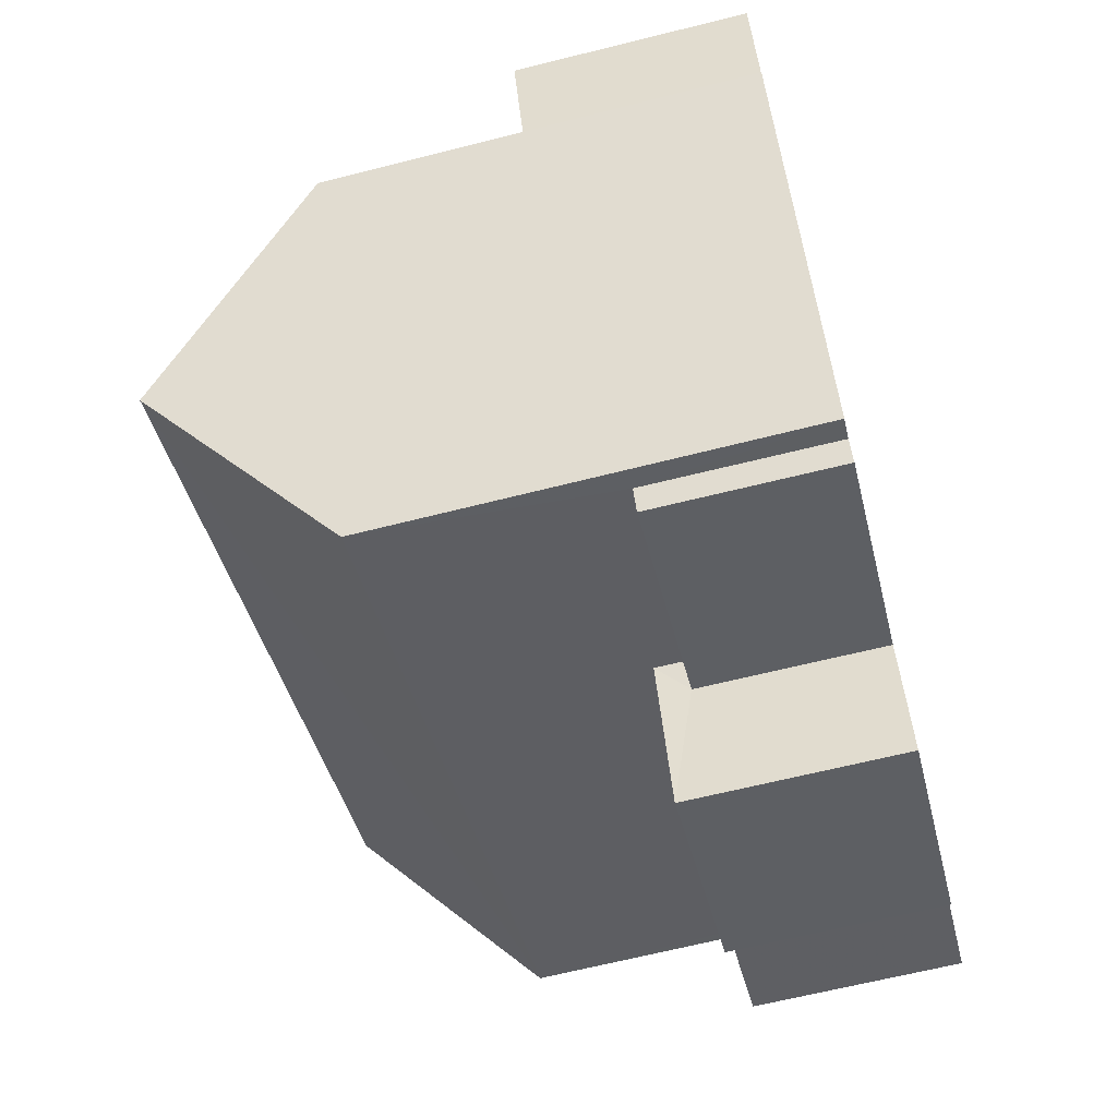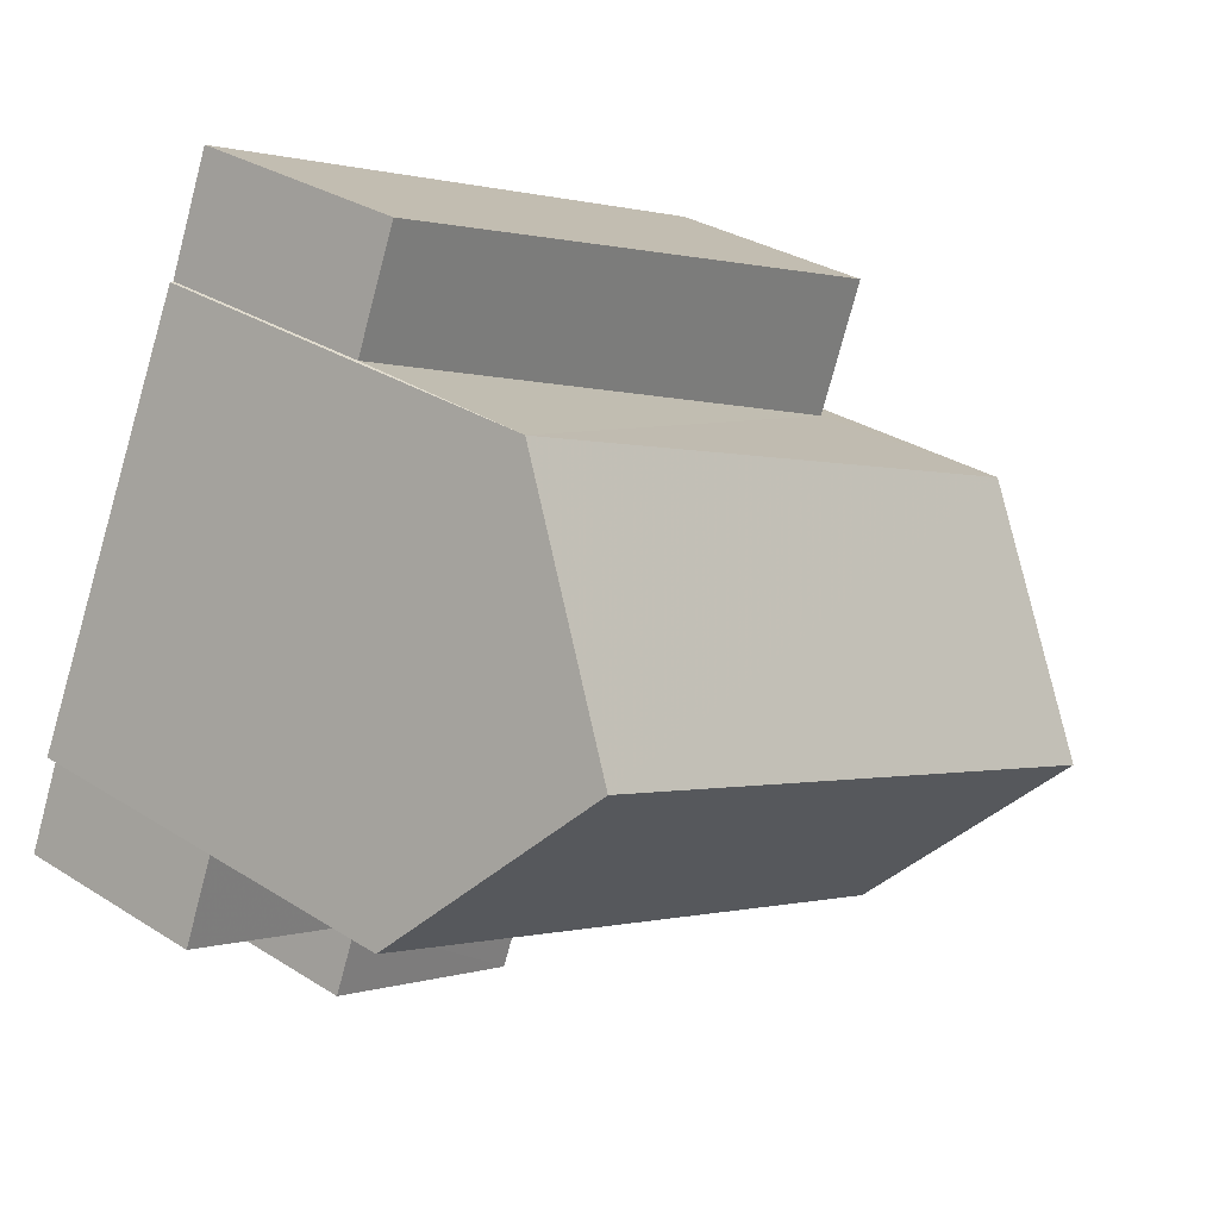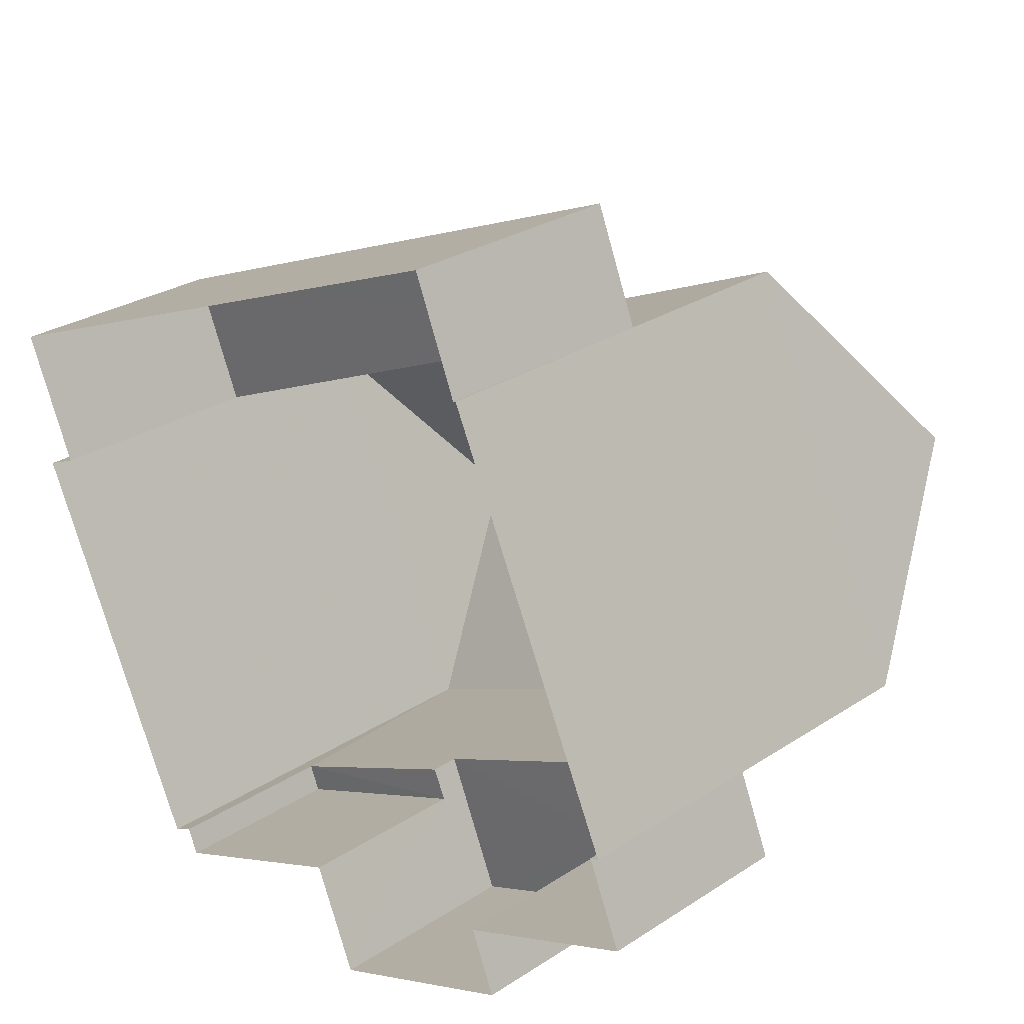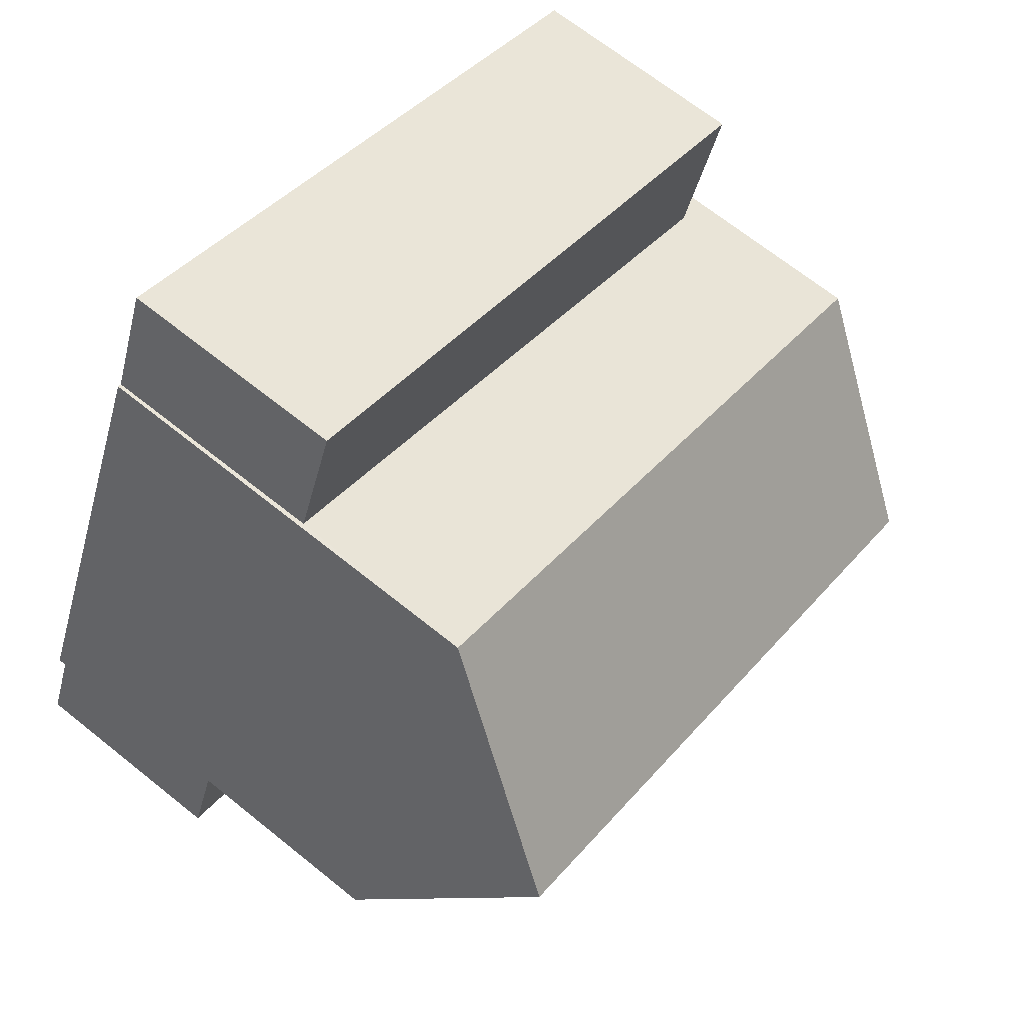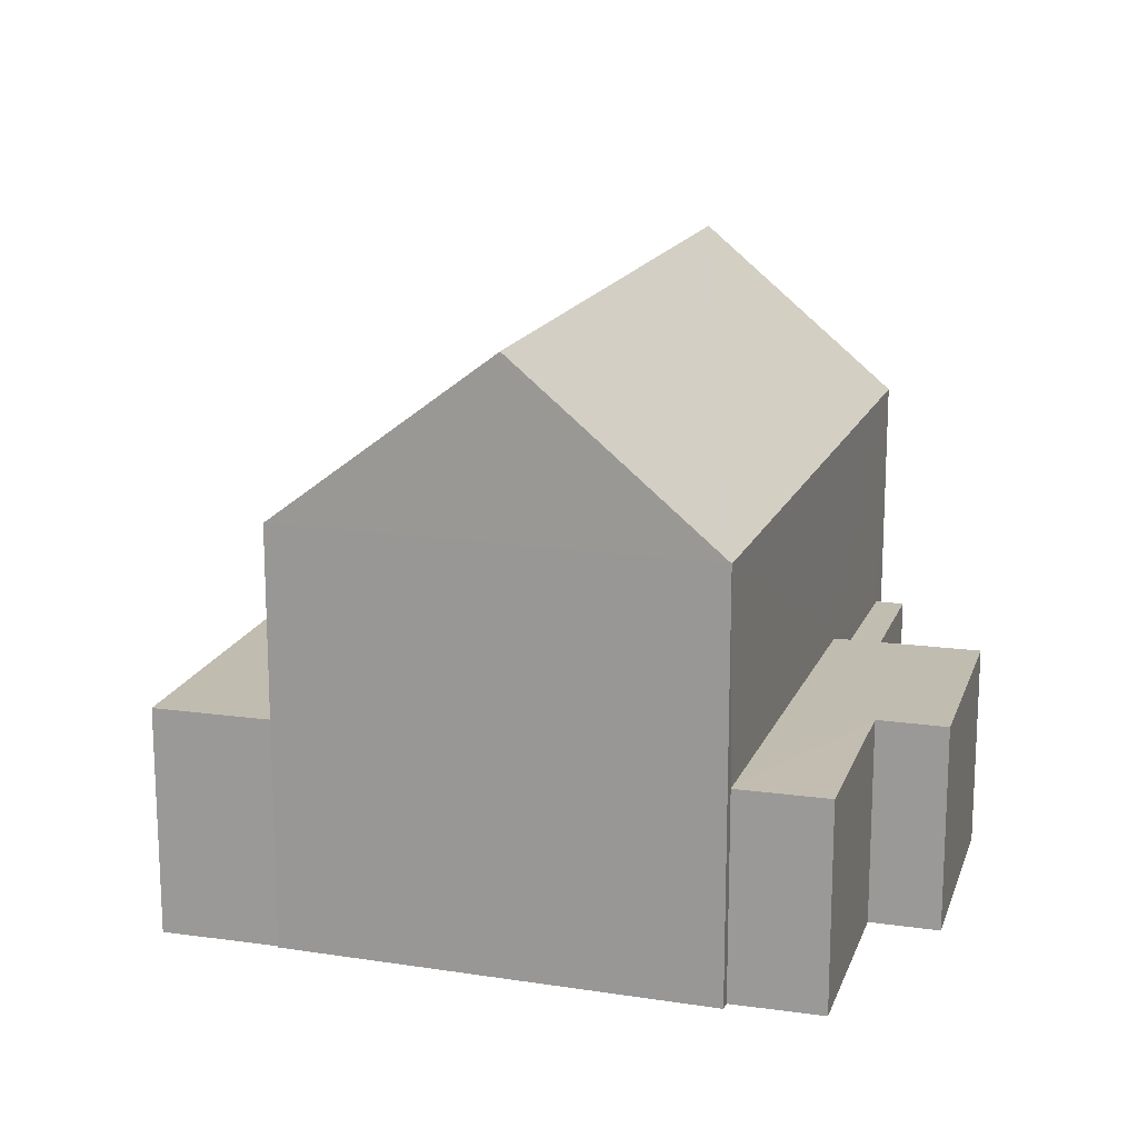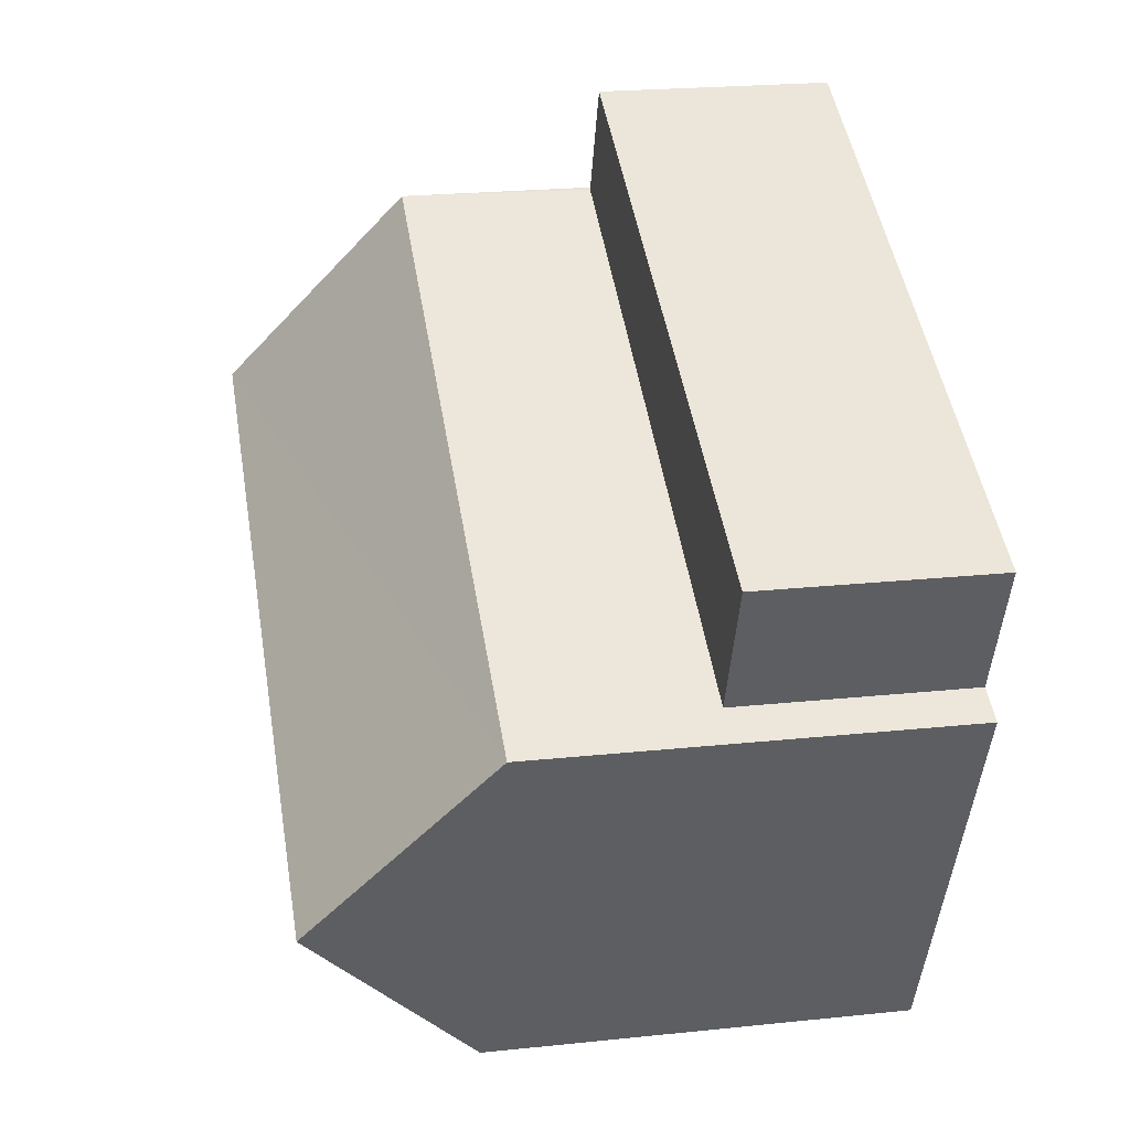
<metadata>
{"format":"obj","ext":"obj","renderer":"f3d","projection":"perspective","resolution":1024,"background":"white","views":[{"elev":-64.9,"azim":104.1,"up":"+Y"},{"elev":31.0,"azim":-47.8,"up":"+Y"},{"elev":28.3,"azim":-134.4,"up":"+Y"},{"elev":68.0,"azim":-51.2,"up":"+Y"},{"elev":16.6,"azim":-97.3,"up":"+Z"},{"elev":23.1,"azim":79.9,"up":"+Y"}]}
</metadata>
<code>
v -2.196e+05 -1.247e+05 14.08
v -2.196e+05 -1.247e+05 14.08
v -2.196e+05 -1.247e+05 14.08
v -2.196e+05 -1.247e+05 14.08
v -2.196e+05 -1.247e+05 14.08
v -2.196e+05 -1.247e+05 14.08
v -2.196e+05 -1.247e+05 14.08
v -2.196e+05 -1.247e+05 14.08
v -2.196e+05 -1.247e+05 14.08
v -2.196e+05 -1.247e+05 14.08
v -2.196e+05 -1.247e+05 14.08
v -2.196e+05 -1.247e+05 14.08
v -2.196e+05 -1.247e+05 14.08
v -2.196e+05 -1.247e+05 14.08
v -2.196e+05 -1.247e+05 14.08
v -2.196e+05 -1.247e+05 14.08
v -2.196e+05 -1.247e+05 16.58
v -2.196e+05 -1.247e+05 16.58
v -2.196e+05 -1.247e+05 16.58
v -2.196e+05 -1.247e+05 16.58
v -2.196e+05 -1.247e+05 16.58
v -2.196e+05 -1.247e+05 16.58
v -2.196e+05 -1.247e+05 16.82
v -2.196e+05 -1.247e+05 16.82
v -2.196e+05 -1.247e+05 16.82
v -2.196e+05 -1.247e+05 16.82
v -2.196e+05 -1.247e+05 16.22
v -2.196e+05 -1.247e+05 16.22
v -2.196e+05 -1.247e+05 16.22
v -2.196e+05 -1.247e+05 16.22
v -2.196e+05 -1.247e+05 19.09
v -2.196e+05 -1.247e+05 19.09
v -2.196e+05 -1.247e+05 21.15
v -2.196e+05 -1.247e+05 21.15
v -2.196e+05 -1.247e+05 19.09
v -2.196e+05 -1.247e+05 19.09
f 1 2 3
f 4 1 5
f 6 7 8
f 6 8 3
f 9 5 1
f 9 10 11
f 10 12 11
f 8 13 14
f 10 15 16
f 10 14 15
f 3 9 1
f 3 8 10
f 3 10 9
f 10 8 14
f 17 18 19
f 18 20 19
f 19 21 22
f 19 20 21
f 23 24 25
f 23 26 24
f 27 28 29
f 30 27 29
f 31 32 33
f 34 31 33
f 35 36 34
f 33 35 34
f 27 2 28
f 27 3 2
f 21 13 22
f 21 14 13
f 19 13 8
f 19 22 13
f 4 5 36
f 36 31 34
f 36 5 31
f 16 15 32
f 32 35 33
f 32 15 35
f 17 8 7
f 17 19 8
f 1 4 29
f 4 36 29
f 14 21 15
f 20 36 35
f 30 29 20
f 15 21 35
f 21 20 35
f 29 36 20
f 1 28 2
f 1 29 28
f 10 16 23
f 16 32 23
f 9 26 5
f 26 32 31
f 23 32 26
f 5 26 31
f 10 25 12
f 10 23 25
f 26 11 24
f 26 9 11
f 25 11 12
f 25 24 11
f 6 27 18
f 18 27 20
f 6 3 27
f 20 27 30
f 17 7 6
f 18 17 6

</code>
